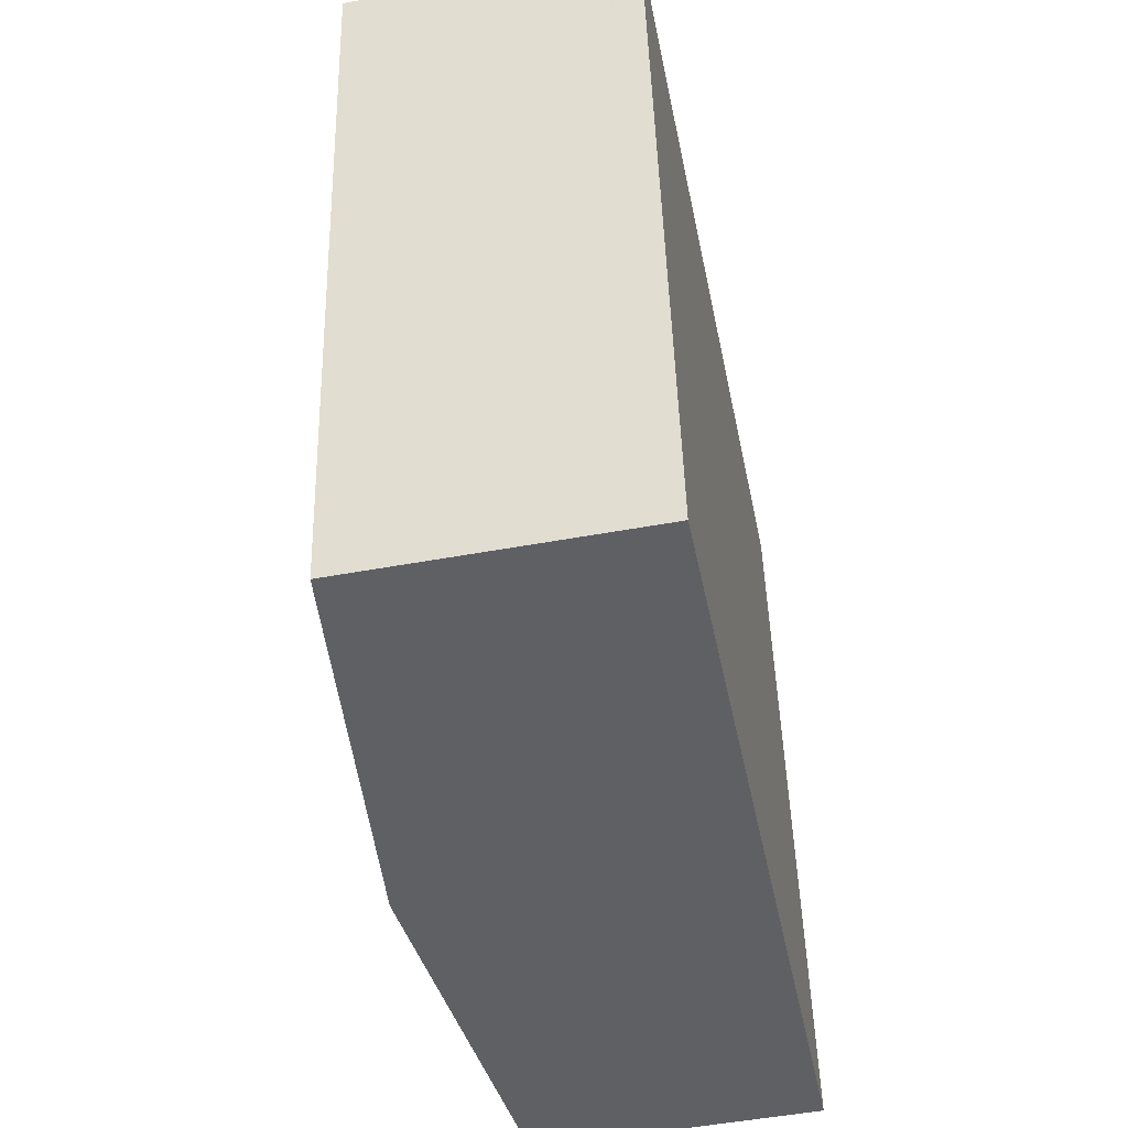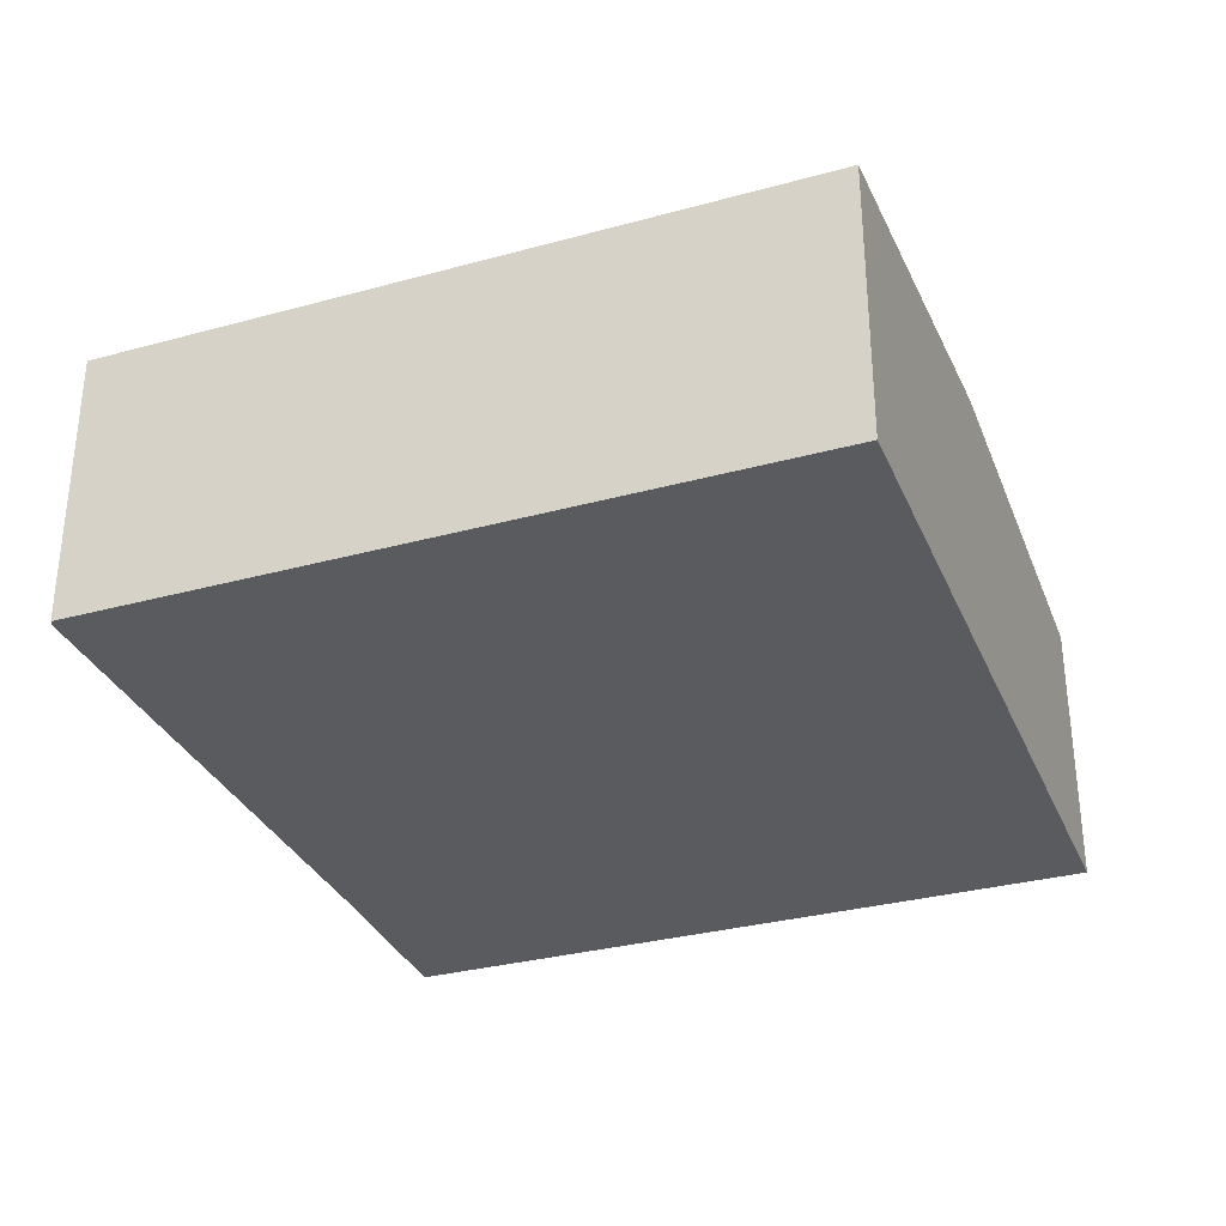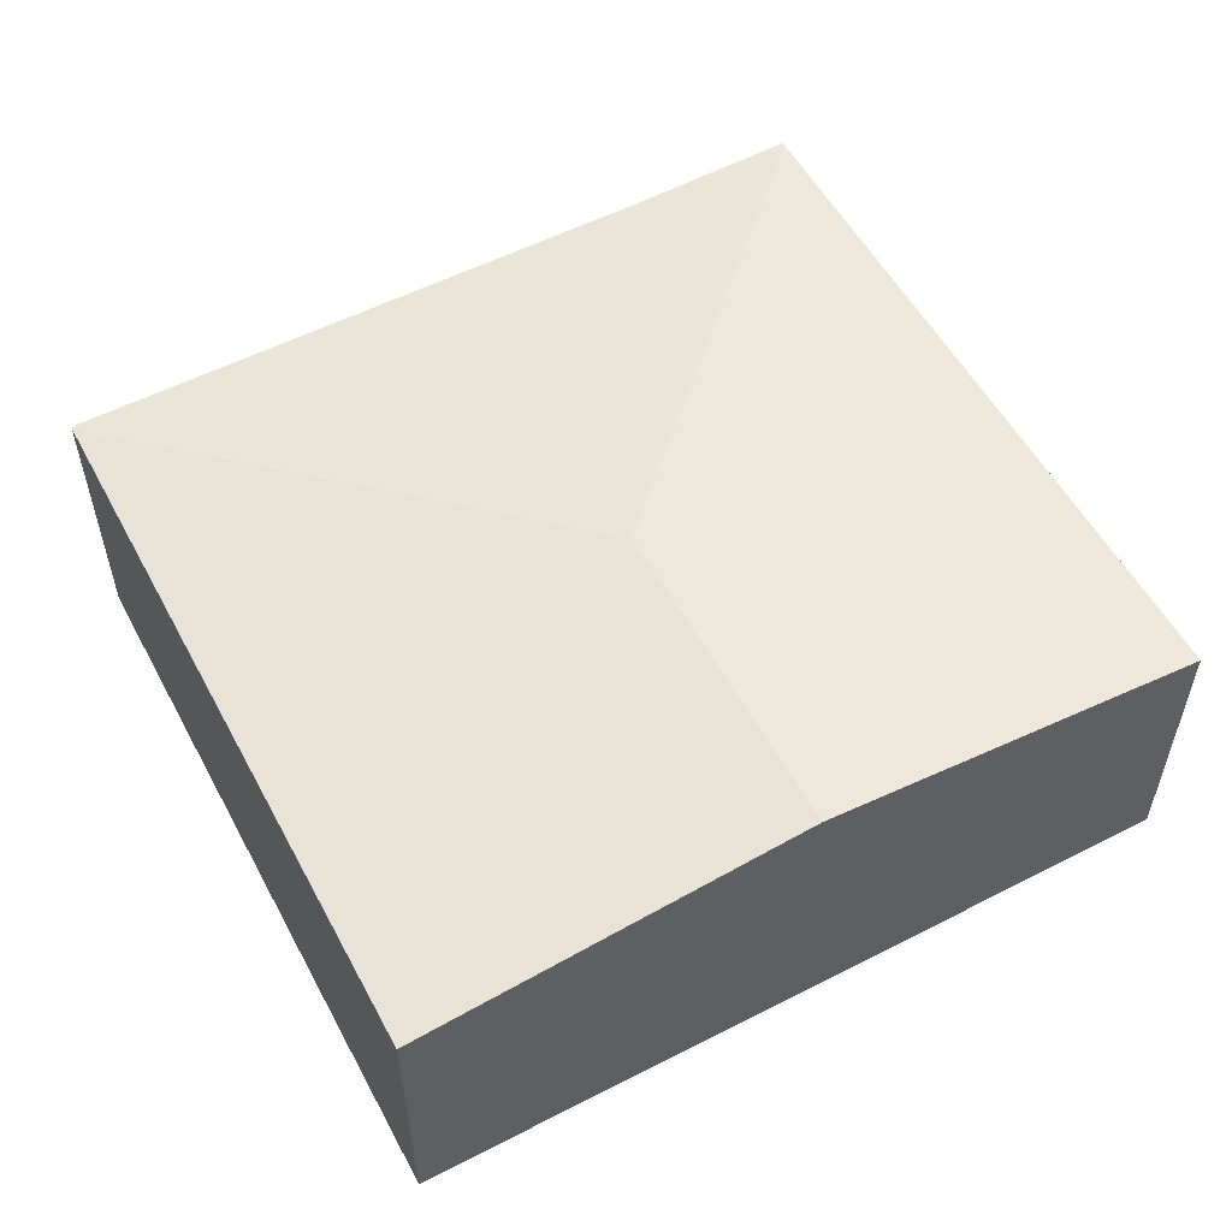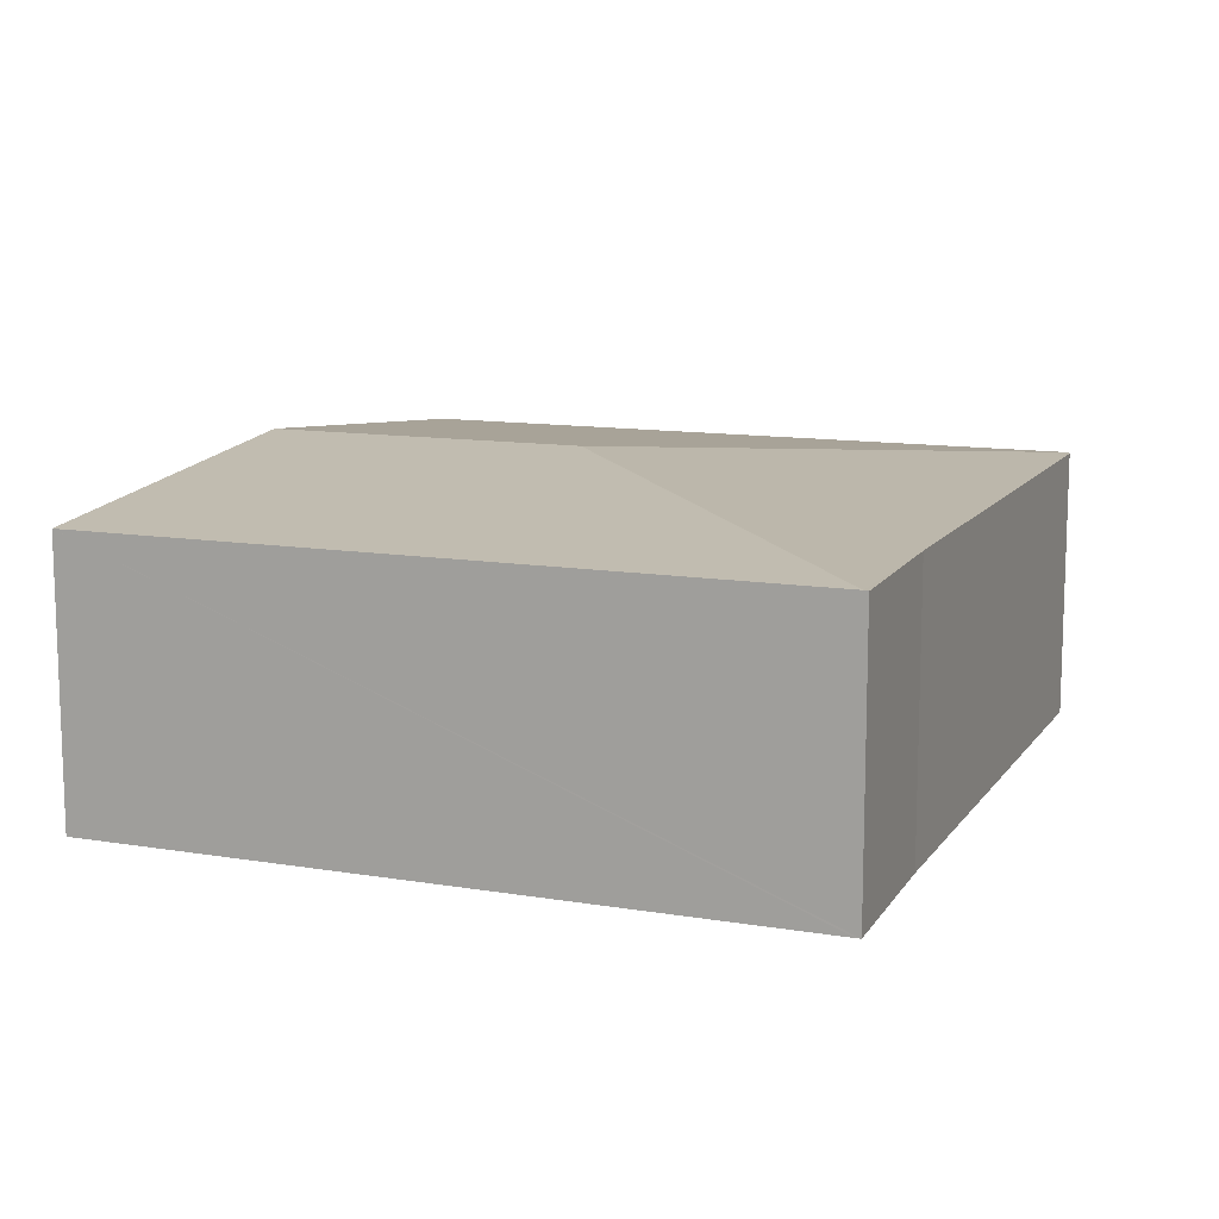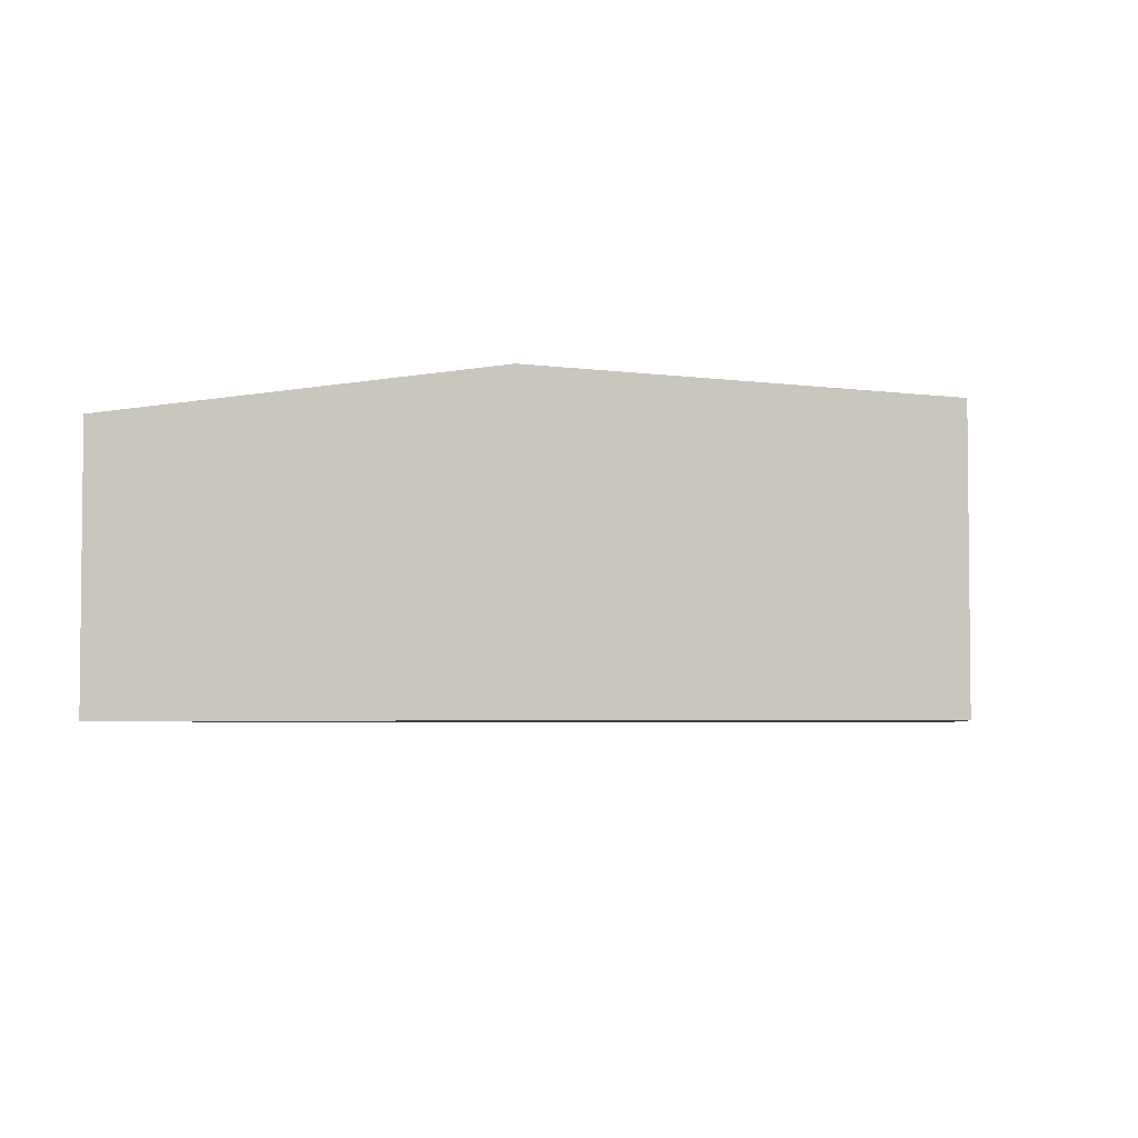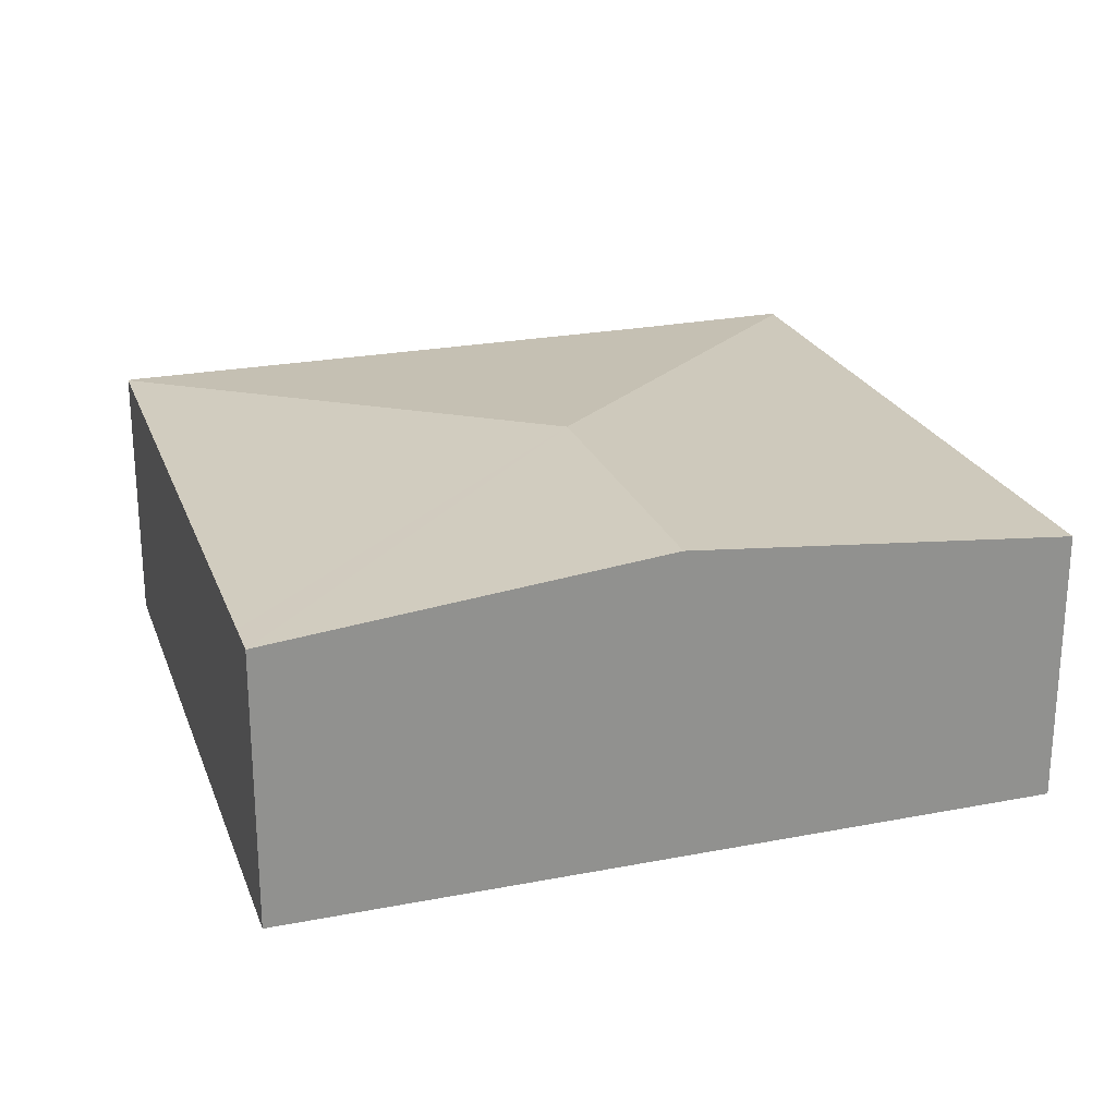
<metadata>
{"format":"obj","ext":"obj","renderer":"f3d","projection":"perspective","resolution":1024,"background":"white","views":[{"elev":-51.7,"azim":-78.8,"up":"+Z"},{"elev":-32.1,"azim":102.9,"up":"+Y"},{"elev":55.0,"azim":143.9,"up":"+Y"},{"elev":11.8,"azim":-76.0,"up":"+Y"},{"elev":-3.9,"azim":179.7,"up":"+Y"},{"elev":23.6,"azim":154.3,"up":"+Y"}]}
</metadata>
<code>
v  4.546 3.223 -3.497
v  9.019 2.836 -6.336
v  5.012 3.223 -6.875
v  8.958 2.836 -5.913
v  7.966 2.839 1.001
v  1.022 2.837 -7.412
v  0.006 2.837 -0.046
v  1.809 2.837 0.199
v  0 2.833 1.735e-16
v  7.893 2.837 1.013
v  1.809 -1.219e-17 0.199
v  0 0 0
v  7.893 -6.203e-17 1.013
v  7.966 -6.129e-17 1.001
v  8.958 3.621e-16 -5.913
v  9.019 3.88e-16 -6.336
v  5.012 4.21e-16 -6.875
v  1.022 4.539e-16 -7.412
v  0.006 2.817e-18 -0.046
g defaultobject
f 1 2 3
f 2 1 4
f 4 1 5
f 6 1 3
f 1 6 7
f 8 7 9
f 7 8 1
f 1 8 10
f 1 10 5
f 9 11 8
f 11 9 12
f 11 10 8
f 10 11 13
f 10 14 5
f 14 10 13
f 14 4 5
f 4 14 15
f 4 15 2
f 2 15 16
f 16 3 2
f 3 16 17
f 3 17 6
f 6 17 18
f 7 12 9
f 12 7 6
f 12 6 19
f 19 6 18
f 15 17 16
f 17 15 14
f 17 14 13
f 17 13 11
f 17 11 18
f 18 11 12
f 18 12 19

</code>
